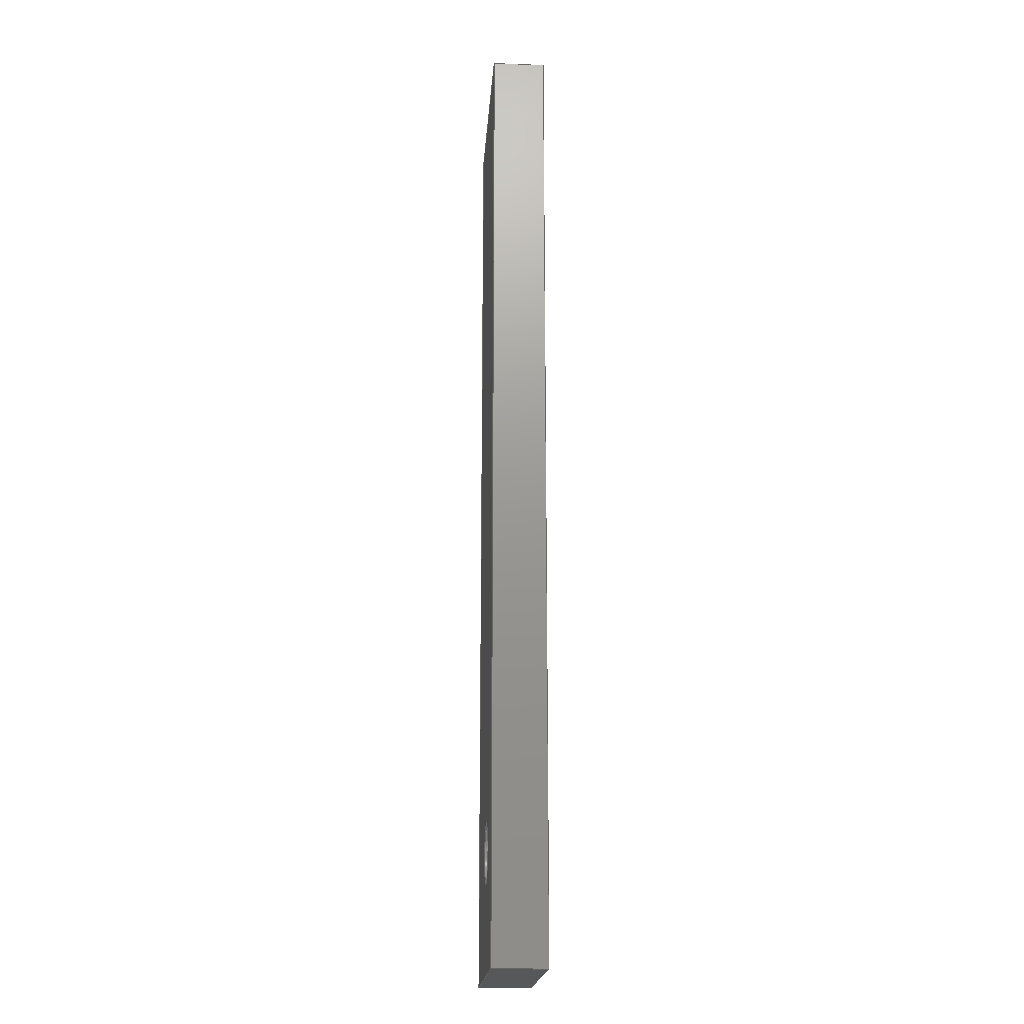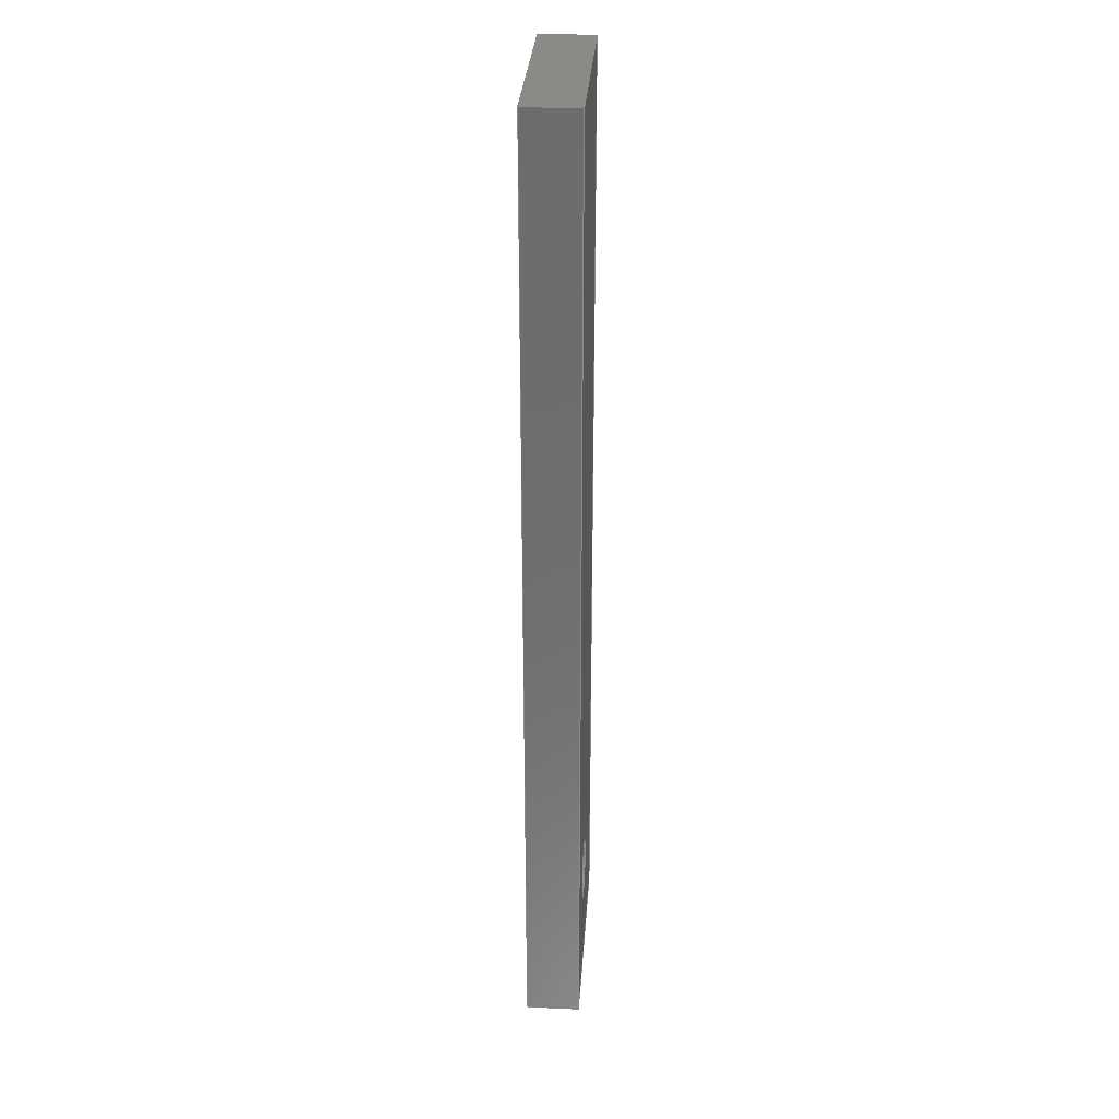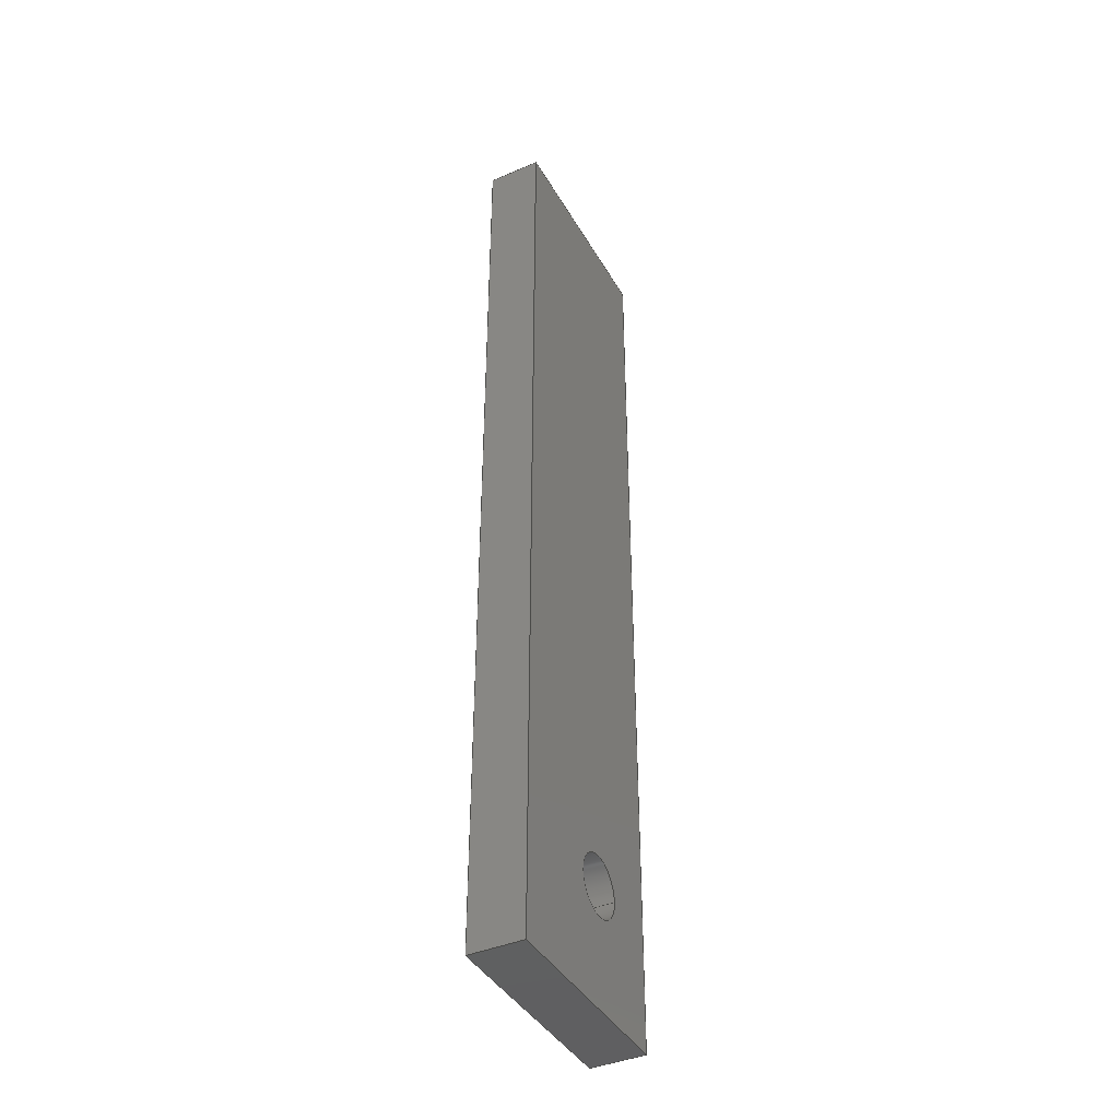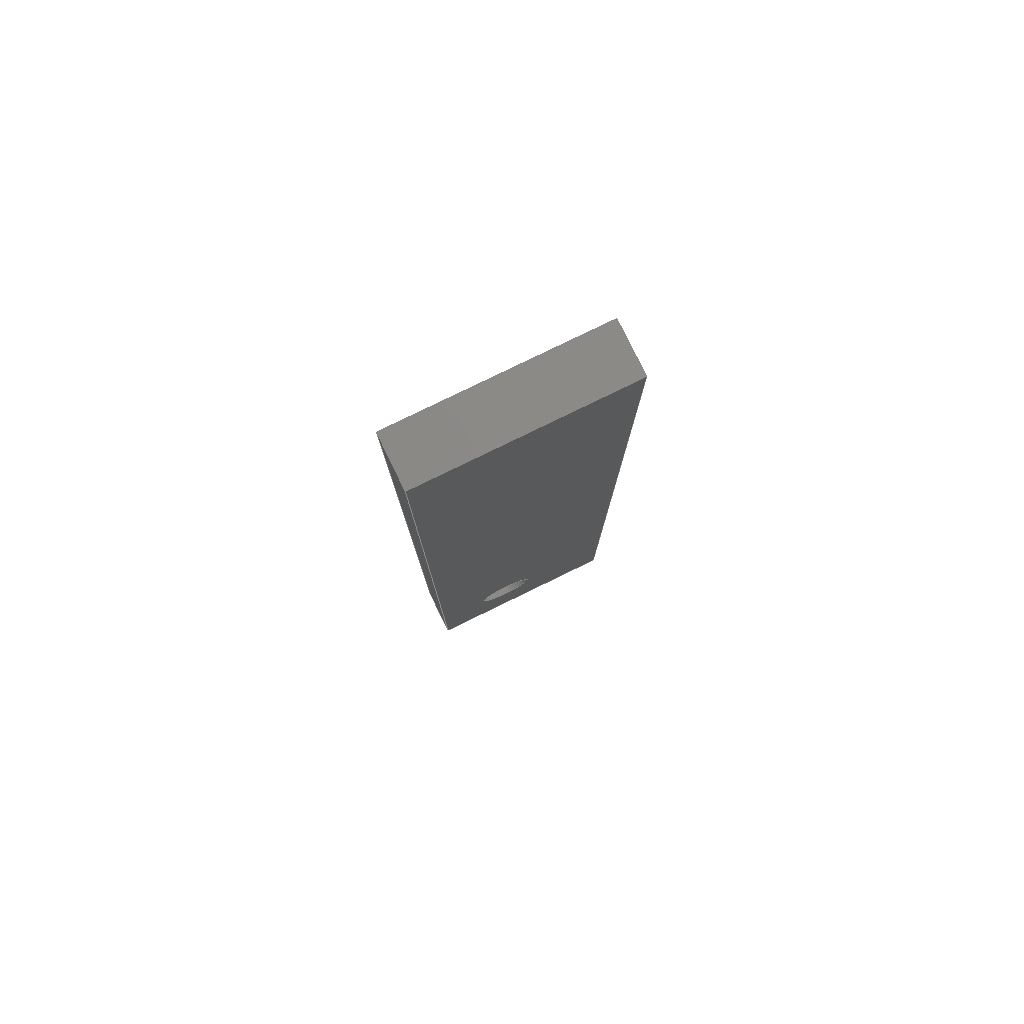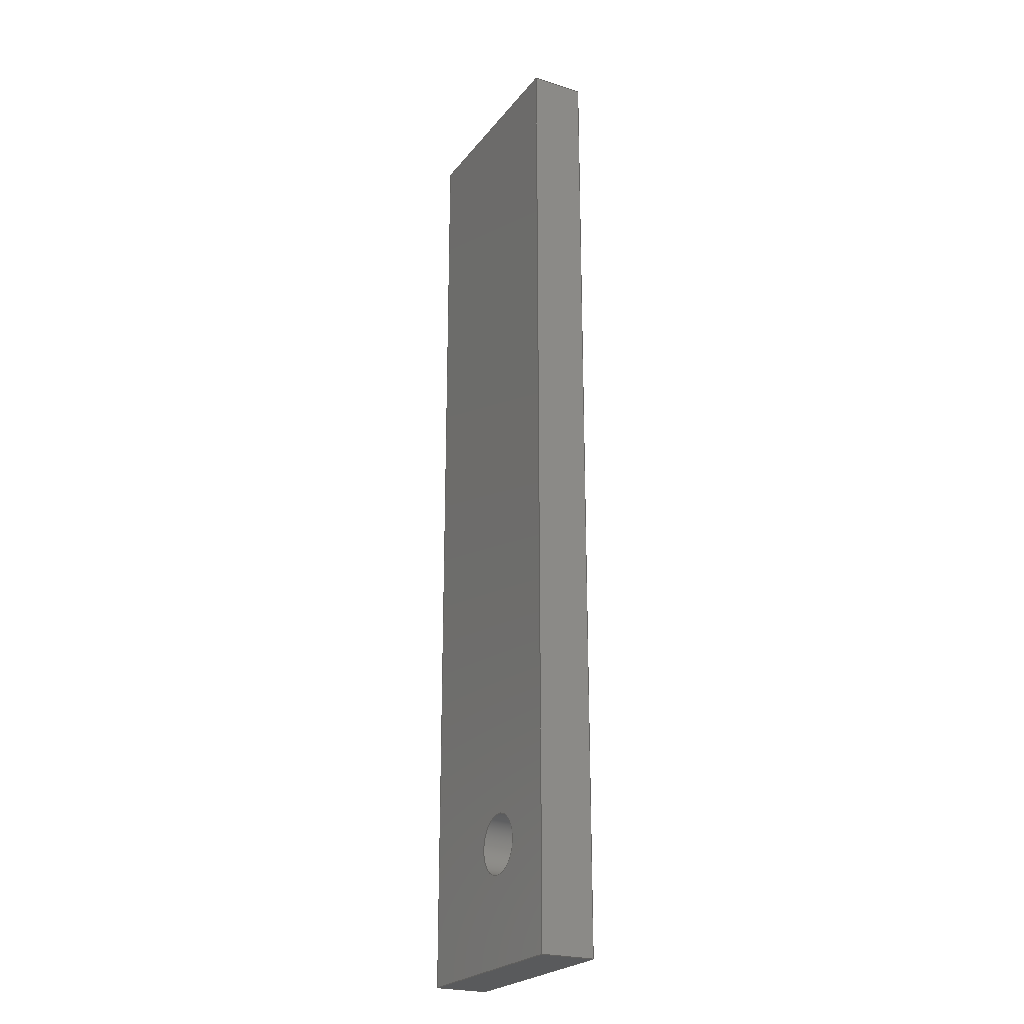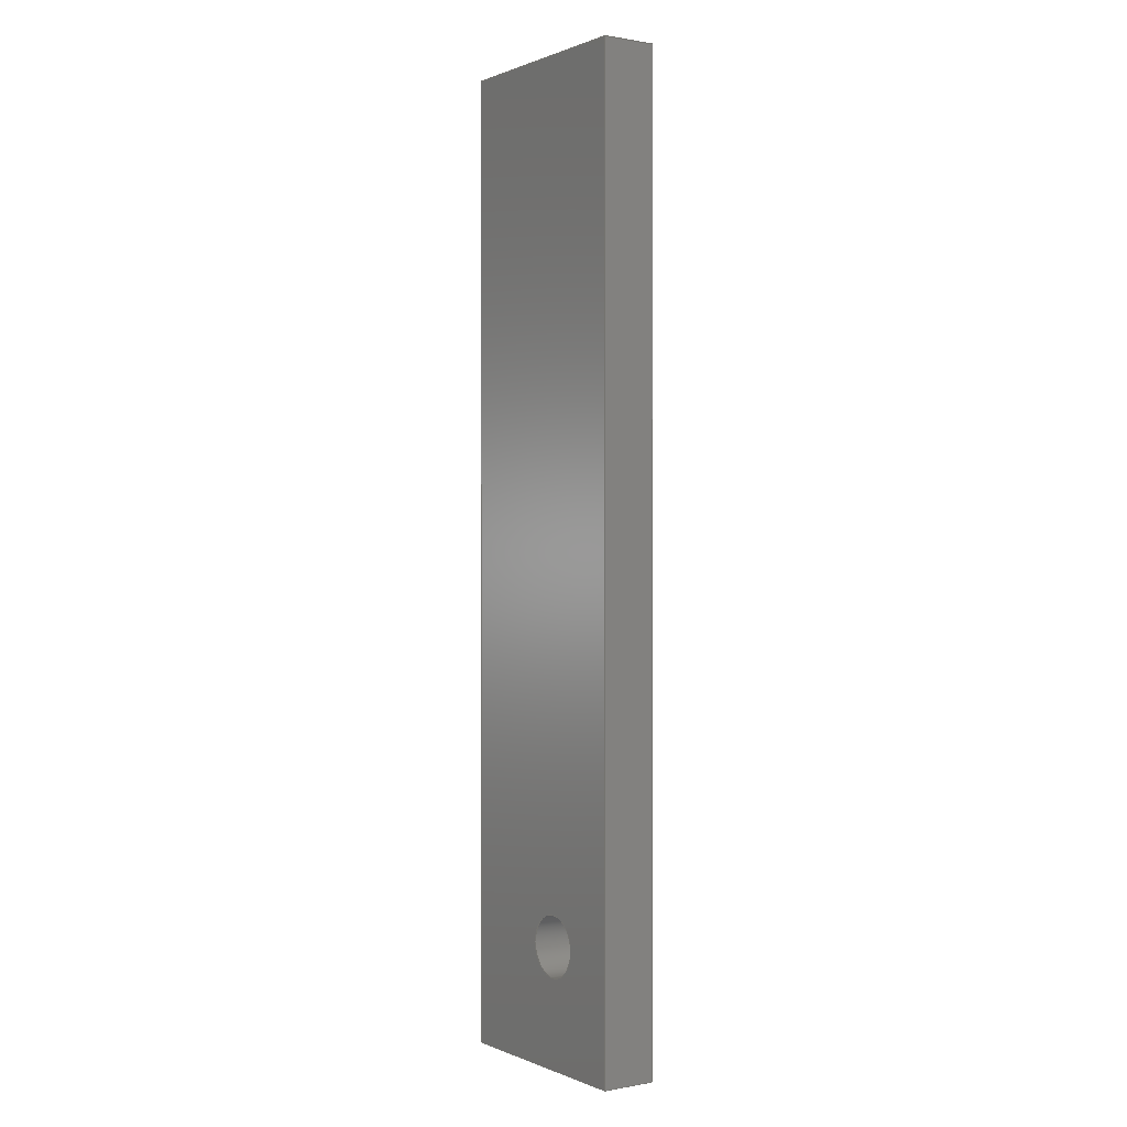
<metadata>
{"format":"step","ext":"step","renderer":"f3d","projection":"perspective","resolution":1024,"background":"white","views":[{"elev":-19.3,"azim":-93.9,"up":"+Z"},{"elev":30.2,"azim":-86.3,"up":"+Z"},{"elev":-41.1,"azim":117.5,"up":"+Z"},{"elev":79.7,"azim":-26.0,"up":"+Z"},{"elev":-23.7,"azim":-118.2,"up":"+Z"},{"elev":0.5,"azim":-124.1,"up":"+Z"}]}
</metadata>
<code>
ISO-10303-21;
DATA;
#1=MECHANICAL_DESIGN_GEOMETRIC_PRESENTATION_REPRESENTATION('',(#4),#214);
#2=SHAPE_REPRESENTATION_RELATIONSHIP('SRR','None',#224,#3);
#3=ADVANCED_BREP_SHAPE_REPRESENTATION('',(#5),#213);
#4=STYLED_ITEM('',(#233),#5);
#5=MANIFOLD_SOLID_BREP('Solid2',#118);
#6=LINE('',#188,#18);
#7=LINE('',#190,#19);
#8=LINE('',#192,#20);
#9=LINE('',#193,#21);
#10=LINE('',#196,#22);
#11=LINE('',#198,#23);
#12=LINE('',#199,#24);
#13=LINE('',#202,#25);
#14=LINE('',#204,#26);
#15=LINE('',#205,#27);
#16=LINE('',#207,#28);
#17=LINE('',#208,#29);
#18=VECTOR('',#157,0.3937);
#19=VECTOR('',#158,0.3937);
#20=VECTOR('',#159,0.3937);
#21=VECTOR('',#160,0.3937);
#22=VECTOR('',#163,0.3937);
#23=VECTOR('',#164,0.3937);
#24=VECTOR('',#165,0.3937);
#25=VECTOR('',#168,0.3937);
#26=VECTOR('',#169,0.3937);
#27=VECTOR('',#170,0.3937);
#28=VECTOR('',#173,0.3937);
#29=VECTOR('',#174,0.3937);
#30=PLANE('',#141);
#31=PLANE('',#142);
#32=PLANE('',#143);
#33=PLANE('',#144);
#34=PLANE('',#145);
#35=PLANE('',#146);
#36=FACE_BOUND('',#47,.T.);
#37=FACE_BOUND('',#53,.T.);
#38=FACE_BOUND('',#55,.T.);
#39=FACE_OUTER_BOUND('',#46,.T.);
#40=FACE_OUTER_BOUND('',#48,.T.);
#41=FACE_OUTER_BOUND('',#49,.T.);
#42=FACE_OUTER_BOUND('',#50,.T.);
#43=FACE_OUTER_BOUND('',#51,.T.);
#44=FACE_OUTER_BOUND('',#52,.T.);
#45=FACE_OUTER_BOUND('',#54,.T.);
#46=EDGE_LOOP('',(#82));
#47=EDGE_LOOP('',(#83));
#48=EDGE_LOOP('',(#84,#85,#86,#87));
#49=EDGE_LOOP('',(#88,#89,#90,#91));
#50=EDGE_LOOP('',(#92,#93,#94,#95));
#51=EDGE_LOOP('',(#96,#97,#98,#99));
#52=EDGE_LOOP('',(#100,#101,#102,#103));
#53=EDGE_LOOP('',(#104));
#54=EDGE_LOOP('',(#105,#106,#107,#108));
#55=EDGE_LOOP('',(#109));
#56=CIRCLE('',#139,0.1406);
#57=CIRCLE('',#140,0.1406);
#58=VERTEX_POINT('',#181);
#59=VERTEX_POINT('',#183);
#60=VERTEX_POINT('',#186);
#61=VERTEX_POINT('',#187);
#62=VERTEX_POINT('',#189);
#63=VERTEX_POINT('',#191);
#64=VERTEX_POINT('',#195);
#65=VERTEX_POINT('',#197);
#66=VERTEX_POINT('',#201);
#67=VERTEX_POINT('',#203);
#68=EDGE_CURVE('',#58,#58,#56,.T.);
#69=EDGE_CURVE('',#59,#59,#57,.T.);
#70=EDGE_CURVE('',#60,#61,#6,.T.);
#71=EDGE_CURVE('',#61,#62,#7,.T.);
#72=EDGE_CURVE('',#63,#62,#8,.T.);
#73=EDGE_CURVE('',#60,#63,#9,.T.);
#74=EDGE_CURVE('',#64,#60,#10,.T.);
#75=EDGE_CURVE('',#65,#63,#11,.T.);
#76=EDGE_CURVE('',#64,#65,#12,.T.);
#77=EDGE_CURVE('',#66,#64,#13,.T.);
#78=EDGE_CURVE('',#67,#65,#14,.T.);
#79=EDGE_CURVE('',#66,#67,#15,.T.);
#80=EDGE_CURVE('',#61,#66,#16,.T.);
#81=EDGE_CURVE('',#62,#67,#17,.T.);
#82=ORIENTED_EDGE('',*,*,#68,.F.);
#83=ORIENTED_EDGE('',*,*,#69,.F.);
#84=ORIENTED_EDGE('',*,*,#70,.T.);
#85=ORIENTED_EDGE('',*,*,#71,.T.);
#86=ORIENTED_EDGE('',*,*,#72,.F.);
#87=ORIENTED_EDGE('',*,*,#73,.F.);
#88=ORIENTED_EDGE('',*,*,#74,.T.);
#89=ORIENTED_EDGE('',*,*,#73,.T.);
#90=ORIENTED_EDGE('',*,*,#75,.F.);
#91=ORIENTED_EDGE('',*,*,#76,.F.);
#92=ORIENTED_EDGE('',*,*,#77,.T.);
#93=ORIENTED_EDGE('',*,*,#76,.T.);
#94=ORIENTED_EDGE('',*,*,#78,.F.);
#95=ORIENTED_EDGE('',*,*,#79,.F.);
#96=ORIENTED_EDGE('',*,*,#80,.T.);
#97=ORIENTED_EDGE('',*,*,#79,.T.);
#98=ORIENTED_EDGE('',*,*,#81,.F.);
#99=ORIENTED_EDGE('',*,*,#71,.F.);
#100=ORIENTED_EDGE('',*,*,#81,.T.);
#101=ORIENTED_EDGE('',*,*,#78,.T.);
#102=ORIENTED_EDGE('',*,*,#75,.T.);
#103=ORIENTED_EDGE('',*,*,#72,.T.);
#104=ORIENTED_EDGE('',*,*,#68,.T.);
#105=ORIENTED_EDGE('',*,*,#80,.F.);
#106=ORIENTED_EDGE('',*,*,#70,.F.);
#107=ORIENTED_EDGE('',*,*,#74,.F.);
#108=ORIENTED_EDGE('',*,*,#77,.F.);
#109=ORIENTED_EDGE('',*,*,#69,.T.);
#110=CYLINDRICAL_SURFACE('',#138,0.1406);
#111=ADVANCED_FACE('',(#39,#36),#110,.F.);
#112=ADVANCED_FACE('',(#40),#30,.T.);
#113=ADVANCED_FACE('',(#41),#31,.T.);
#114=ADVANCED_FACE('',(#42),#32,.T.);
#115=ADVANCED_FACE('',(#43),#33,.T.);
#116=ADVANCED_FACE('',(#44,#37),#34,.T.);
#117=ADVANCED_FACE('',(#45,#38),#35,.F.);
#118=CLOSED_SHELL('',(#111,#112,#113,#114,#115,#116,#117));
#119=DERIVED_UNIT_ELEMENT(#121,0);
#120=DERIVED_UNIT_ELEMENT(#218,0);
#121=(
MASS_UNIT()
NAMED_UNIT(*)
SI_UNIT($,.GRAM.)
);
#122=DERIVED_UNIT((#119,#120));
#123=MEASURE_REPRESENTATION_ITEM('density measure',
POSITIVE_RATIO_MEASURE(2.7),#122);
#124=PROPERTY_DEFINITION_REPRESENTATION(#129,#126);
#125=PROPERTY_DEFINITION_REPRESENTATION(#130,#127);
#126=REPRESENTATION('material name',(#128),#213);
#127=REPRESENTATION('density',(#123),#213);
#128=DESCRIPTIVE_REPRESENTATION_ITEM('Aluminum 6061','Aluminum 6061');
#129=PROPERTY_DEFINITION('material property','material name',#226);
#130=PROPERTY_DEFINITION('material property','density of part',#226);
#131=DATE_TIME_ROLE('creation_date');
#132=APPLIED_DATE_AND_TIME_ASSIGNMENT(#133,#131,(#226));
#133=DATE_AND_TIME(#134,#135);
#134=CALENDAR_DATE(2017,15,10);
#135=LOCAL_TIME(15,15,10,#136);
#136=COORDINATED_UNIVERSAL_TIME_OFFSET(0,0,.BEHIND.);
#137=AXIS2_PLACEMENT_3D('placement',#179,#147,#148);
#138=AXIS2_PLACEMENT_3D('',#180,#149,#150);
#139=AXIS2_PLACEMENT_3D('',#182,#151,#152);
#140=AXIS2_PLACEMENT_3D('',#184,#153,#154);
#141=AXIS2_PLACEMENT_3D('',#185,#155,#156);
#142=AXIS2_PLACEMENT_3D('',#194,#161,#162);
#143=AXIS2_PLACEMENT_3D('',#200,#166,#167);
#144=AXIS2_PLACEMENT_3D('',#206,#171,#172);
#145=AXIS2_PLACEMENT_3D('',#209,#175,#176);
#146=AXIS2_PLACEMENT_3D('',#210,#177,#178);
#147=DIRECTION('axis',(0,0,1));
#148=DIRECTION('refdir',(1,0,0));
#149=DIRECTION('center_axis',(0,1,0));
#150=DIRECTION('ref_axis',(1,0,0));
#151=DIRECTION('center_axis',(0,-1,0));
#152=DIRECTION('ref_axis',(1,0,0));
#153=DIRECTION('center_axis',(0,1,0));
#154=DIRECTION('ref_axis',(1,0,0));
#155=DIRECTION('center_axis',(0,0,1));
#156=DIRECTION('ref_axis',(1,0,0));
#157=DIRECTION('',(1,0,0));
#158=DIRECTION('',(0,1,0));
#159=DIRECTION('',(1,0,0));
#160=DIRECTION('',(0,1,0));
#161=DIRECTION('center_axis',(-1,0,0));
#162=DIRECTION('ref_axis',(0,0,1));
#163=DIRECTION('',(0,0,1));
#164=DIRECTION('',(0,0,1));
#165=DIRECTION('',(0,1,0));
#166=DIRECTION('center_axis',(0,0,-1));
#167=DIRECTION('ref_axis',(-1,0,0));
#168=DIRECTION('',(-1,0,0));
#169=DIRECTION('',(-1,0,0));
#170=DIRECTION('',(0,1,0));
#171=DIRECTION('center_axis',(1,0,0));
#172=DIRECTION('ref_axis',(0,0,-1));
#173=DIRECTION('',(0,0,-1));
#174=DIRECTION('',(0,0,-1));
#175=DIRECTION('center_axis',(0,1,0));
#176=DIRECTION('ref_axis',(0,0,1));
#177=DIRECTION('center_axis',(0,1,0));
#178=DIRECTION('ref_axis',(0,0,1));
#179=CARTESIAN_POINT('',(0,0,0));
#180=CARTESIAN_POINT('Origin',(-0.6,0,-3.95));
#181=CARTESIAN_POINT('',(-0.7406,0.25,-3.95));
#182=CARTESIAN_POINT('Origin',(-0.6,0.25,-3.95));
#183=CARTESIAN_POINT('',(-0.7406,0,-3.95));
#184=CARTESIAN_POINT('Origin',(-0.6,0,-3.95));
#185=CARTESIAN_POINT('Origin',(-1,0,0));
#186=CARTESIAN_POINT('',(-1,0,0));
#187=CARTESIAN_POINT('',(0,0,0));
#188=CARTESIAN_POINT('',(-1,0,0));
#189=CARTESIAN_POINT('',(0,0.25,0));
#190=CARTESIAN_POINT('',(0,0,0));
#191=CARTESIAN_POINT('',(-1,0.25,0));
#192=CARTESIAN_POINT('',(-1,0.25,0));
#193=CARTESIAN_POINT('',(-1,0,0));
#194=CARTESIAN_POINT('Origin',(-1,0,-4.5));
#195=CARTESIAN_POINT('',(-1,0,-4.5));
#196=CARTESIAN_POINT('',(-1,0,-4.5));
#197=CARTESIAN_POINT('',(-1,0.25,-4.5));
#198=CARTESIAN_POINT('',(-1,0.25,-4.5));
#199=CARTESIAN_POINT('',(-1,0,-4.5));
#200=CARTESIAN_POINT('Origin',(0,0,-4.5));
#201=CARTESIAN_POINT('',(0,0,-4.5));
#202=CARTESIAN_POINT('',(0,0,-4.5));
#203=CARTESIAN_POINT('',(0,0.25,-4.5));
#204=CARTESIAN_POINT('',(0,0.25,-4.5));
#205=CARTESIAN_POINT('',(0,0,-4.5));
#206=CARTESIAN_POINT('Origin',(0,0,0));
#207=CARTESIAN_POINT('',(0,0,0));
#208=CARTESIAN_POINT('',(0,0.25,0));
#209=CARTESIAN_POINT('Origin',(-0.5,0.25,-2.25));
#210=CARTESIAN_POINT('Origin',(-0.5,0,-2.25));
#211=UNCERTAINTY_MEASURE_WITH_UNIT(LENGTH_MEASURE(0.0003937),
#216,'DISTANCE_ACCURACY_VALUE',
'Maximum model space distance between geometric entities at asserted c
onnectivities');
#212=UNCERTAINTY_MEASURE_WITH_UNIT(LENGTH_MEASURE(0.0003937),
#216,'DISTANCE_ACCURACY_VALUE',
'Maximum model space distance between geometric entities at asserted c
onnectivities');
#213=(
GEOMETRIC_REPRESENTATION_CONTEXT(3)
GLOBAL_UNCERTAINTY_ASSIGNED_CONTEXT((#211))
GLOBAL_UNIT_ASSIGNED_CONTEXT((#216,#221,#220))
REPRESENTATION_CONTEXT('','3D')
);
#214=(
GEOMETRIC_REPRESENTATION_CONTEXT(3)
GLOBAL_UNCERTAINTY_ASSIGNED_CONTEXT((#212))
GLOBAL_UNIT_ASSIGNED_CONTEXT((#216,#221,#220))
REPRESENTATION_CONTEXT('','3D')
);
#215=DIMENSIONAL_EXPONENTS(1,0,0,0,0,0,0);
#216=(
CONVERSION_BASED_UNIT('inch',#219)
LENGTH_UNIT()
NAMED_UNIT(#215)
);
#217=(
LENGTH_UNIT()
NAMED_UNIT(*)
SI_UNIT(.MILLI.,.METRE.)
);
#218=(
LENGTH_UNIT()
NAMED_UNIT(*)
SI_UNIT(.CENTI.,.METRE.)
);
#219=LENGTH_MEASURE_WITH_UNIT(LENGTH_MEASURE(25.4),#217);
#220=(
NAMED_UNIT(*)
SI_UNIT($,.STERADIAN.)
SOLID_ANGLE_UNIT()
);
#221=(
NAMED_UNIT(*)
PLANE_ANGLE_UNIT()
SI_UNIT($,.RADIAN.)
);
#222=SHAPE_DEFINITION_REPRESENTATION(#223,#224);
#223=PRODUCT_DEFINITION_SHAPE('',$,#226);
#224=SHAPE_REPRESENTATION('',(#137),#213);
#225=PRODUCT_DEFINITION_CONTEXT('part definition',#230,'design');
#226=PRODUCT_DEFINITION('beam3','beam3',#227,#225);
#227=PRODUCT_DEFINITION_FORMATION('',$,#232);
#228=PRODUCT_RELATED_PRODUCT_CATEGORY('beam3','beam3',(#232));
#229=APPLICATION_PROTOCOL_DEFINITION('international standard',
'automotive_design',2009,#230);
#230=APPLICATION_CONTEXT(
'Core Data for Automotive Mechanical Design Process');
#231=PRODUCT_CONTEXT('part definition',#230,'mechanical');
#232=PRODUCT('beam3','beam3',$,(#231));
#233=PRESENTATION_STYLE_ASSIGNMENT((#234));
#234=SURFACE_STYLE_USAGE(.BOTH.,#235);
#235=SURFACE_SIDE_STYLE('',(#236));
#236=SURFACE_STYLE_FILL_AREA(#237);
#237=FILL_AREA_STYLE('',(#238));
#238=FILL_AREA_STYLE_COLOUR('',#239);
#239=COLOUR_RGB('',0.9961,0.9961,1);
ENDSEC;
END-ISO-10303-21;

</code>
